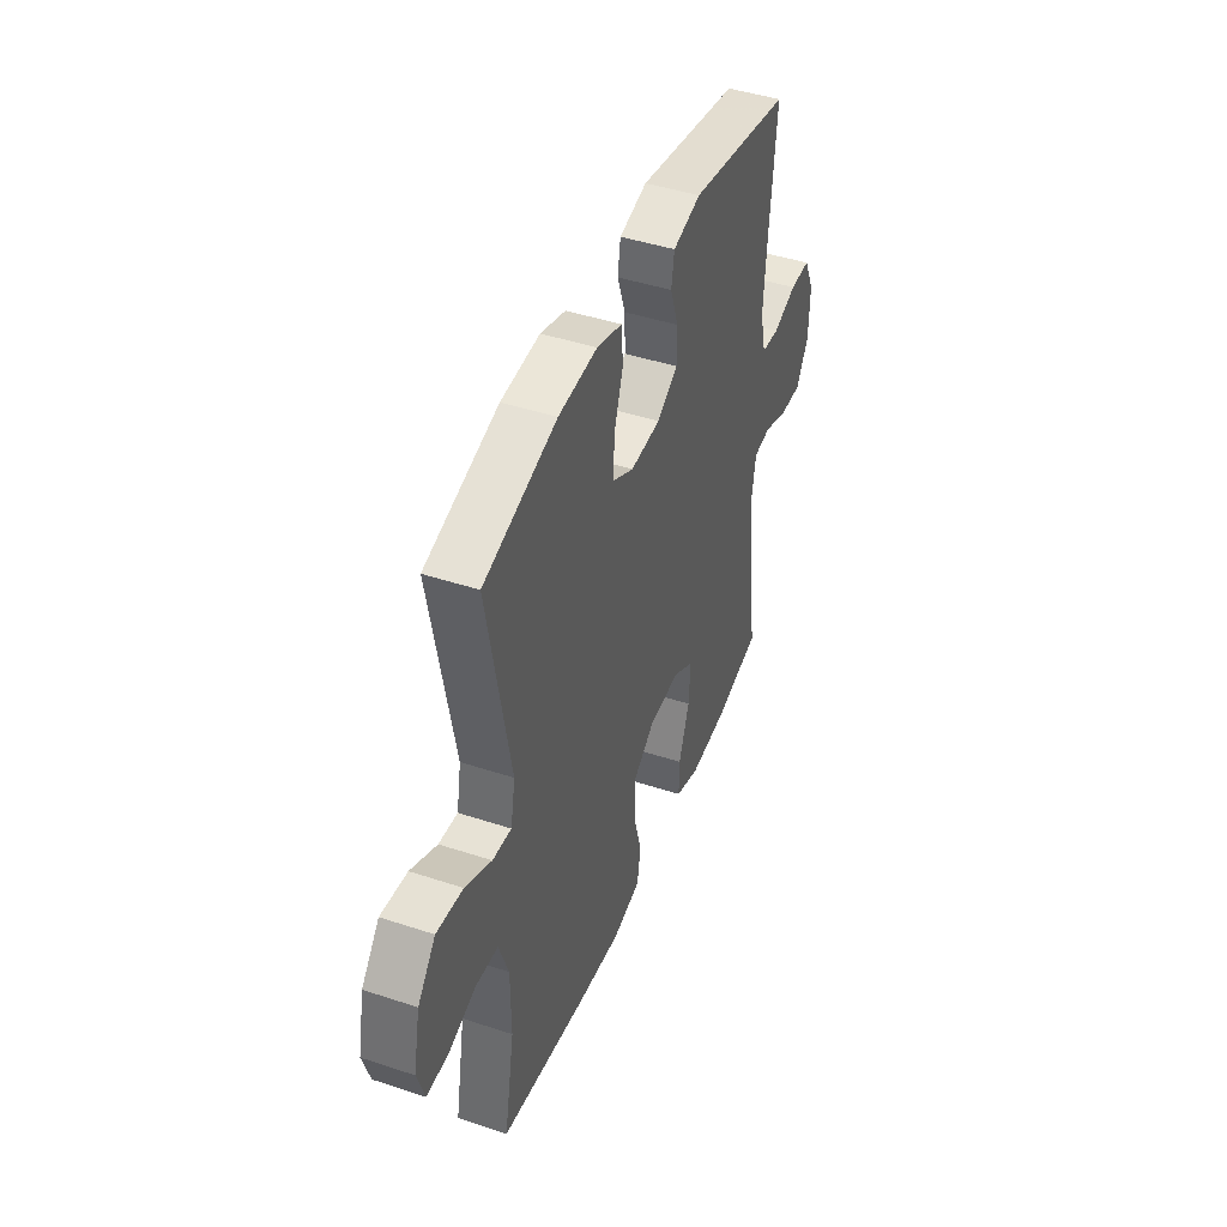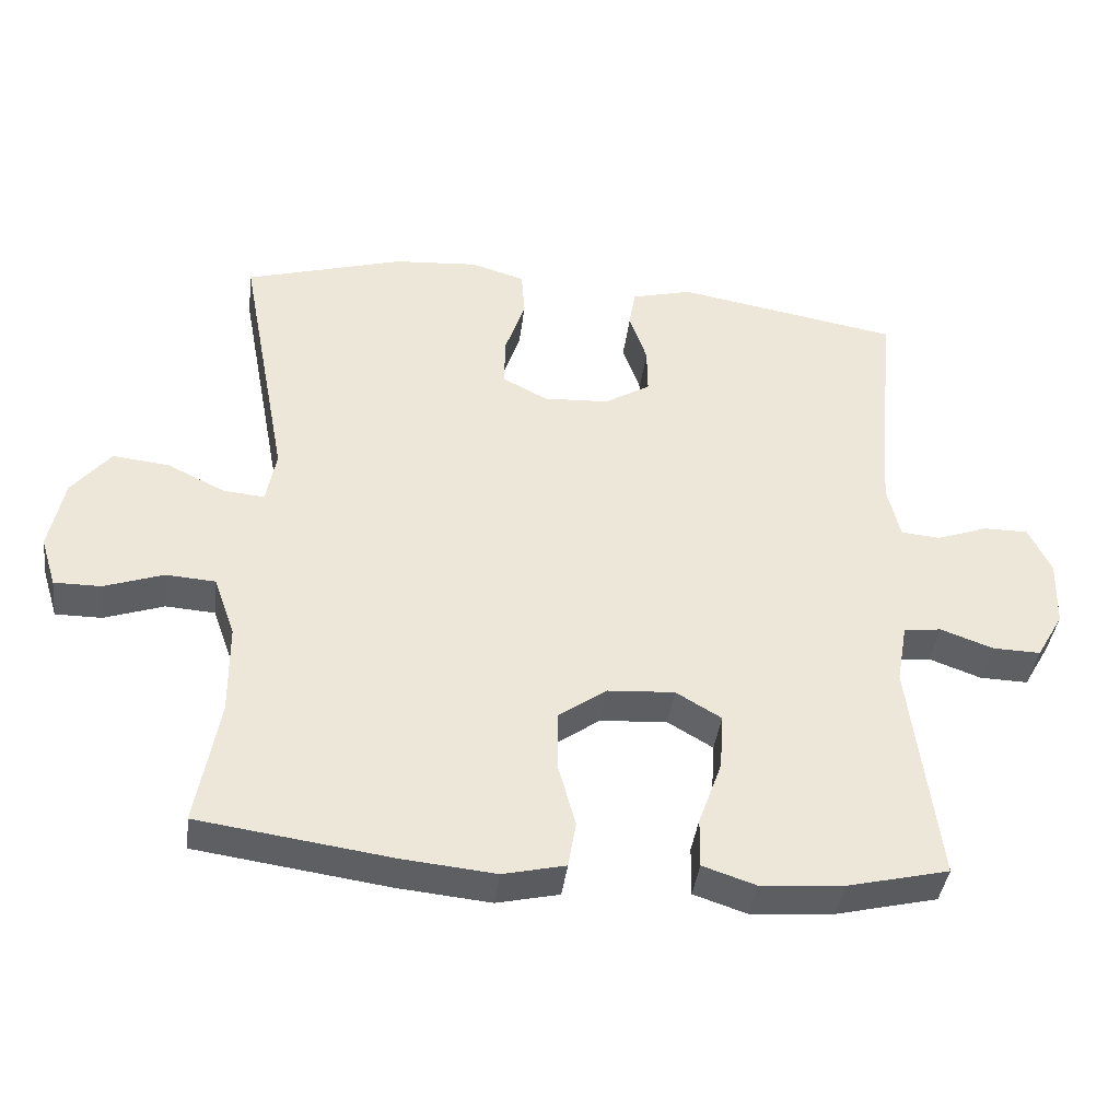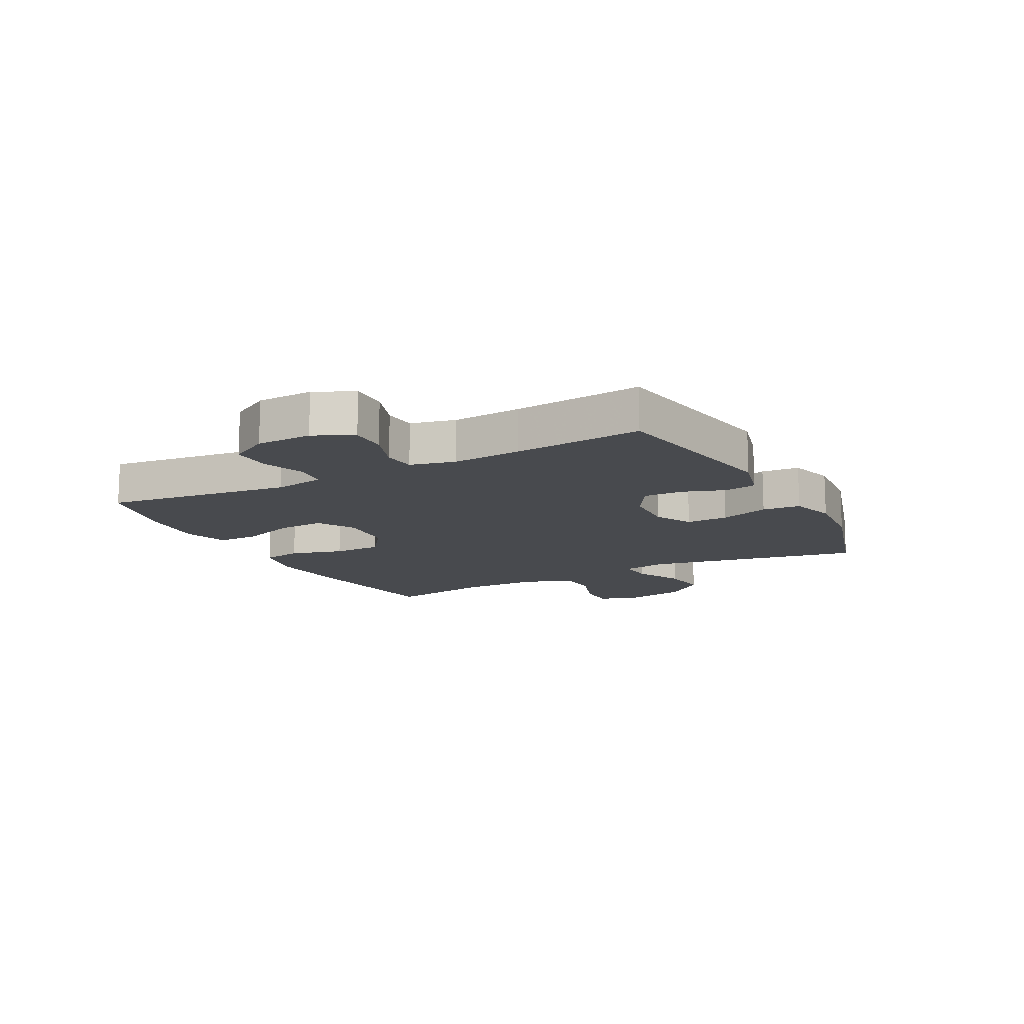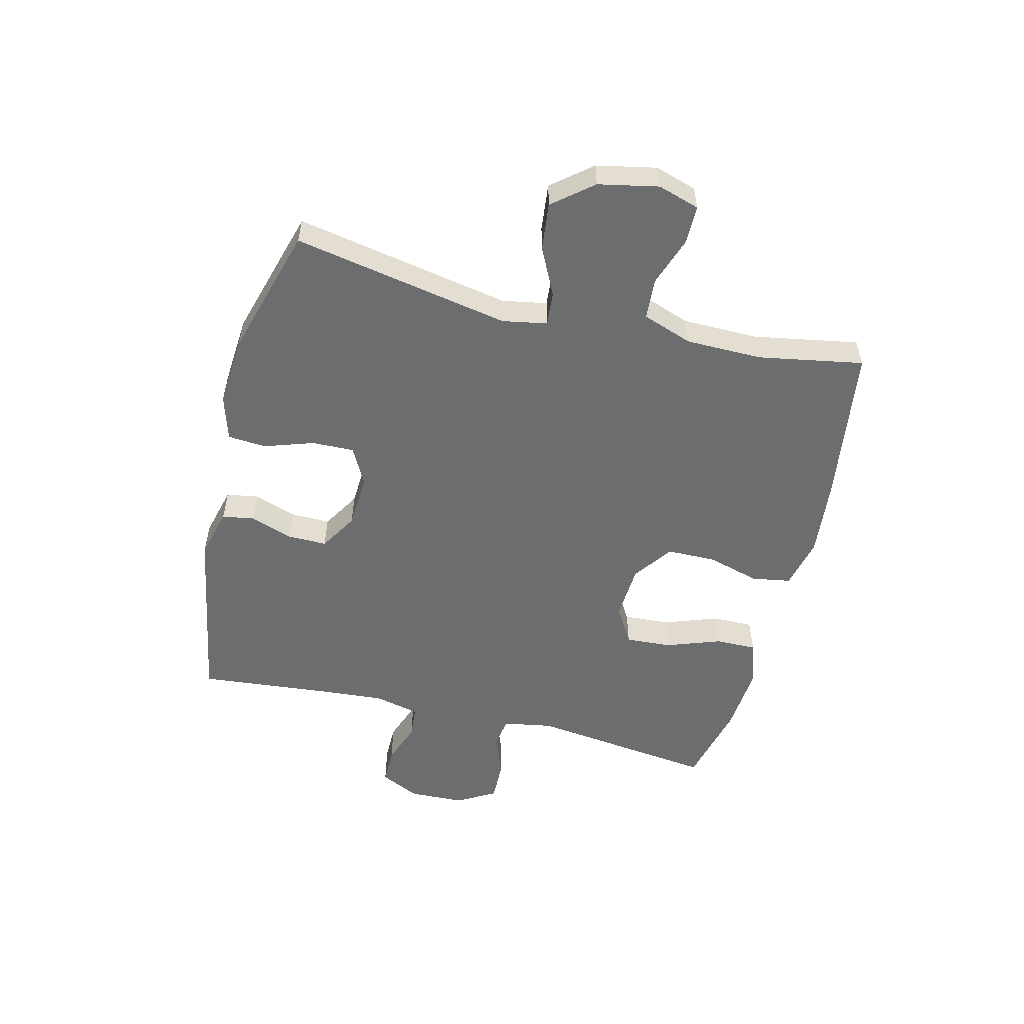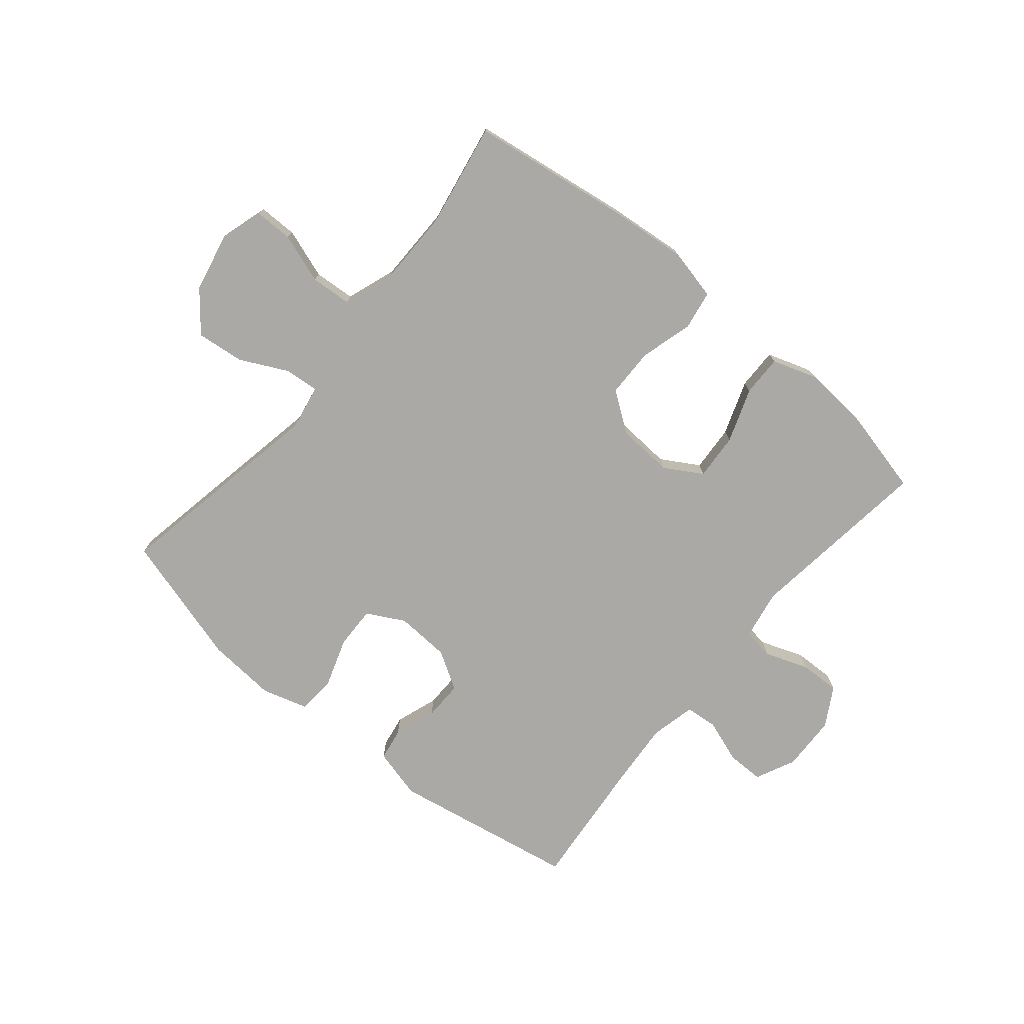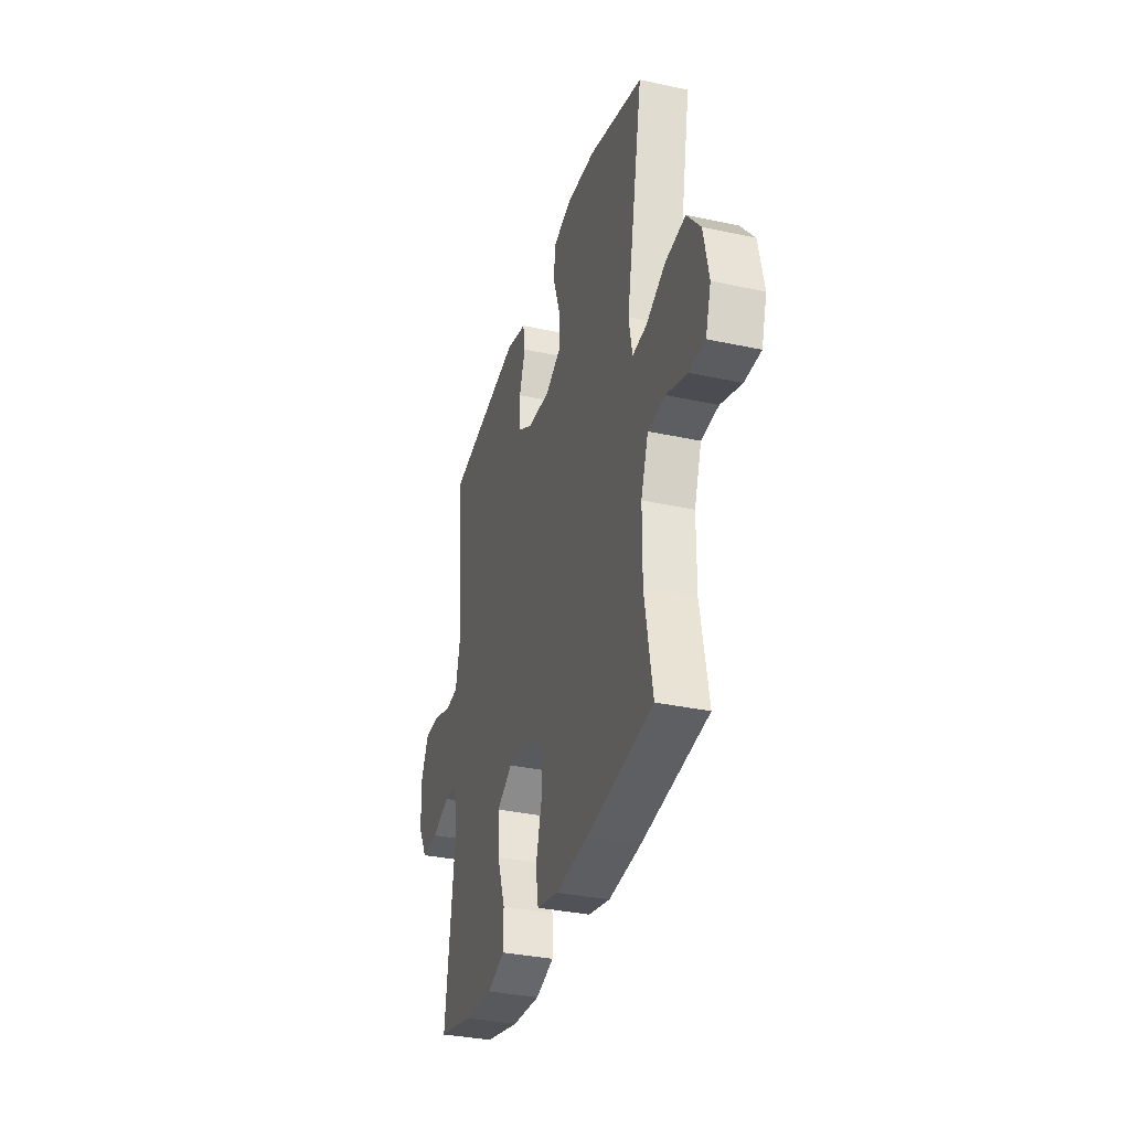
<metadata>
{"format":"obj","ext":"obj","renderer":"f3d","projection":"perspective","resolution":1024,"background":"white","views":[{"elev":44.3,"azim":111.1,"up":"+Z"},{"elev":-39.9,"azim":172.9,"up":"+Z"},{"elev":-13.3,"azim":-62.3,"up":"+Y"},{"elev":-53.9,"azim":76.1,"up":"+Y"},{"elev":-75.3,"azim":140.3,"up":"+Y"},{"elev":-33.9,"azim":73.6,"up":"+Z"}]}
</metadata>
<code>
v -0.5 0.07 -0.5
v -0.46 0.07 -0.183
v -0.475 0.07 -0.098
v -0.528 0.07 -0.091
v -0.602 0.07 -0.118
v -0.67 0.07 -0.12
v -0.708 0.07 -0.054
v -0.711 0.07 0.041
v -0.679 0.07 0.108
v -0.616 0.07 0.108
v -0.543 0.07 0.082
v -0.488 0.07 0.087
v -0.47 0.07 0.164
v -0.479 0.07 0.281
v -0.5 0.07 0.5
v -0.185 0.07 0.556
v -0.099 0.07 0.534
v -0.09 0.07 0.479
v -0.115 0.07 0.407
v -0.116 0.07 0.34
v -0.051 0.07 0.301
v 0.041 0.07 0.296
v 0.105 0.07 0.33
v 0.103 0.07 0.402
v 0.075 0.07 0.486
v 0.08 0.07 0.551
v 0.157 0.07 0.574
v 0.276 0.07 0.565
v 0.5 0.07 0.5
v 0.431 0.07 0.131
v 0.445 0.07 0.055
v 0.503 0.07 0.06
v 0.584 0.07 0.1
v 0.665 0.07 0.109
v 0.72 0.07 0.042
v 0.741 0.07 -0.06
v 0.719 0.07 -0.131
v 0.653 0.07 -0.131
v 0.569 0.07 -0.102
v 0.499 0.07 -0.107
v 0.469 0.07 -0.192
v 0.468 0.07 -0.322
v 0.5 0.07 -0.5
v 0.228 0.07 -0.539
v 0.097 0.07 -0.552
v 0.009 0.07 -0.532
v -0.002 0.07 -0.466
v 0.023 0.07 -0.376
v 0.022 0.07 -0.293
v -0.045 0.07 -0.245
v -0.14 0.07 -0.239
v -0.204 0.07 -0.277
v -0.199 0.07 -0.356
v -0.166 0.07 -0.448
v -0.165 0.07 -0.518
v -0.24 0.07 -0.543
v -0.357 0.07 -0.534
v -0.5 0 -0.5
v -0.46 0 -0.183
v -0.475 0 -0.098
v -0.528 0 -0.091
v -0.602 0 -0.118
v -0.67 0 -0.12
v -0.708 0 -0.054
v -0.711 0 0.041
v -0.679 0 0.108
v -0.616 0 0.108
v -0.543 0 0.082
v -0.488 0 0.087
v -0.47 0 0.164
v -0.479 0 0.281
v -0.5 0 0.5
v -0.185 0 0.556
v -0.099 0 0.534
v -0.09 0 0.479
v -0.115 0 0.407
v -0.116 0 0.34
v -0.051 0 0.301
v 0.041 0 0.296
v 0.105 0 0.33
v 0.103 0 0.402
v 0.075 0 0.486
v 0.08 0 0.551
v 0.157 0 0.574
v 0.276 0 0.565
v 0.5 0 0.5
v 0.431 0 0.131
v 0.445 0 0.055
v 0.503 0 0.06
v 0.584 0 0.1
v 0.665 0 0.109
v 0.72 0 0.042
v 0.741 0 -0.06
v 0.719 0 -0.131
v 0.653 0 -0.131
v 0.569 0 -0.102
v 0.499 0 -0.107
v 0.469 0 -0.192
v 0.468 0 -0.322
v 0.5 0 -0.5
v 0.228 0 -0.539
v 0.097 0 -0.552
v 0.009 0 -0.532
v -0.002 0 -0.466
v 0.023 0 -0.376
v 0.022 0 -0.293
v -0.045 0 -0.245
v -0.14 0 -0.239
v -0.204 0 -0.277
v -0.199 0 -0.356
v -0.166 0 -0.448
v -0.165 0 -0.518
v -0.24 0 -0.543
v -0.357 0 -0.534
f 56 57 1 2
f 53 54 55 56
f 52 53 56 2
f 51 52 2 3
f 50 51 3
f 45 46 47 48
f 45 48 49
f 42 43 44 45
f 41 42 45 49
f 40 41 49 50
f 36 37 38 39
f 36 39 40
f 35 36 40
f 32 33 34 35
f 31 32 35 40
f 27 28 29 30
f 27 30 31
f 24 25 26 27
f 23 24 27 31
f 22 23 31 40
f 16 17 18 19
f 14 15 16 19
f 13 14 19 20
f 12 13 20 21
f 8 9 10 11
f 8 11 12
f 7 8 12
f 4 5 6 7
f 3 4 7 12
f 21 22 40 50
f 3 12 21 50
f 59 58 114 113
f 113 112 111 110
f 59 113 110 109
f 60 59 109 108
f 60 108 107
f 105 104 103 102
f 106 105 102
f 102 101 100 99
f 106 102 99 98
f 107 106 98 97
f 96 95 94 93
f 97 96 93
f 97 93 92
f 92 91 90 89
f 97 92 89 88
f 87 86 85 84
f 88 87 84
f 84 83 82 81
f 88 84 81 80
f 97 88 80 79
f 76 75 74 73
f 76 73 72 71
f 77 76 71 70
f 78 77 70 69
f 68 67 66 65
f 69 68 65
f 69 65 64
f 64 63 62 61
f 69 64 61 60
f 107 97 79 78
f 107 78 69 60
f 1 58 59 2
f 2 59 60 3
f 3 60 61 4
f 4 61 62 5
f 5 62 63 6
f 6 63 64 7
f 7 64 65 8
f 8 65 66 9
f 9 66 67 10
f 10 67 68 11
f 11 68 69 12
f 12 69 70 13
f 13 70 71 14
f 14 71 72 15
f 15 72 73 16
f 16 73 74 17
f 17 74 75 18
f 18 75 76 19
f 19 76 77 20
f 20 77 78 21
f 21 78 79 22
f 22 79 80 23
f 23 80 81 24
f 24 81 82 25
f 25 82 83 26
f 26 83 84 27
f 27 84 85 28
f 28 85 86 29
f 29 86 87 30
f 30 87 88 31
f 31 88 89 32
f 32 89 90 33
f 33 90 91 34
f 34 91 92 35
f 35 92 93 36
f 36 93 94 37
f 37 94 95 38
f 38 95 96 39
f 39 96 97 40
f 40 97 98 41
f 41 98 99 42
f 42 99 100 43
f 43 100 101 44
f 44 101 102 45
f 45 102 103 46
f 46 103 104 47
f 47 104 105 48
f 48 105 106 49
f 49 106 107 50
f 50 107 108 51
f 51 108 109 52
f 52 109 110 53
f 53 110 111 54
f 54 111 112 55
f 55 112 113 56
f 56 113 114 57
f 57 114 58 1

</code>
